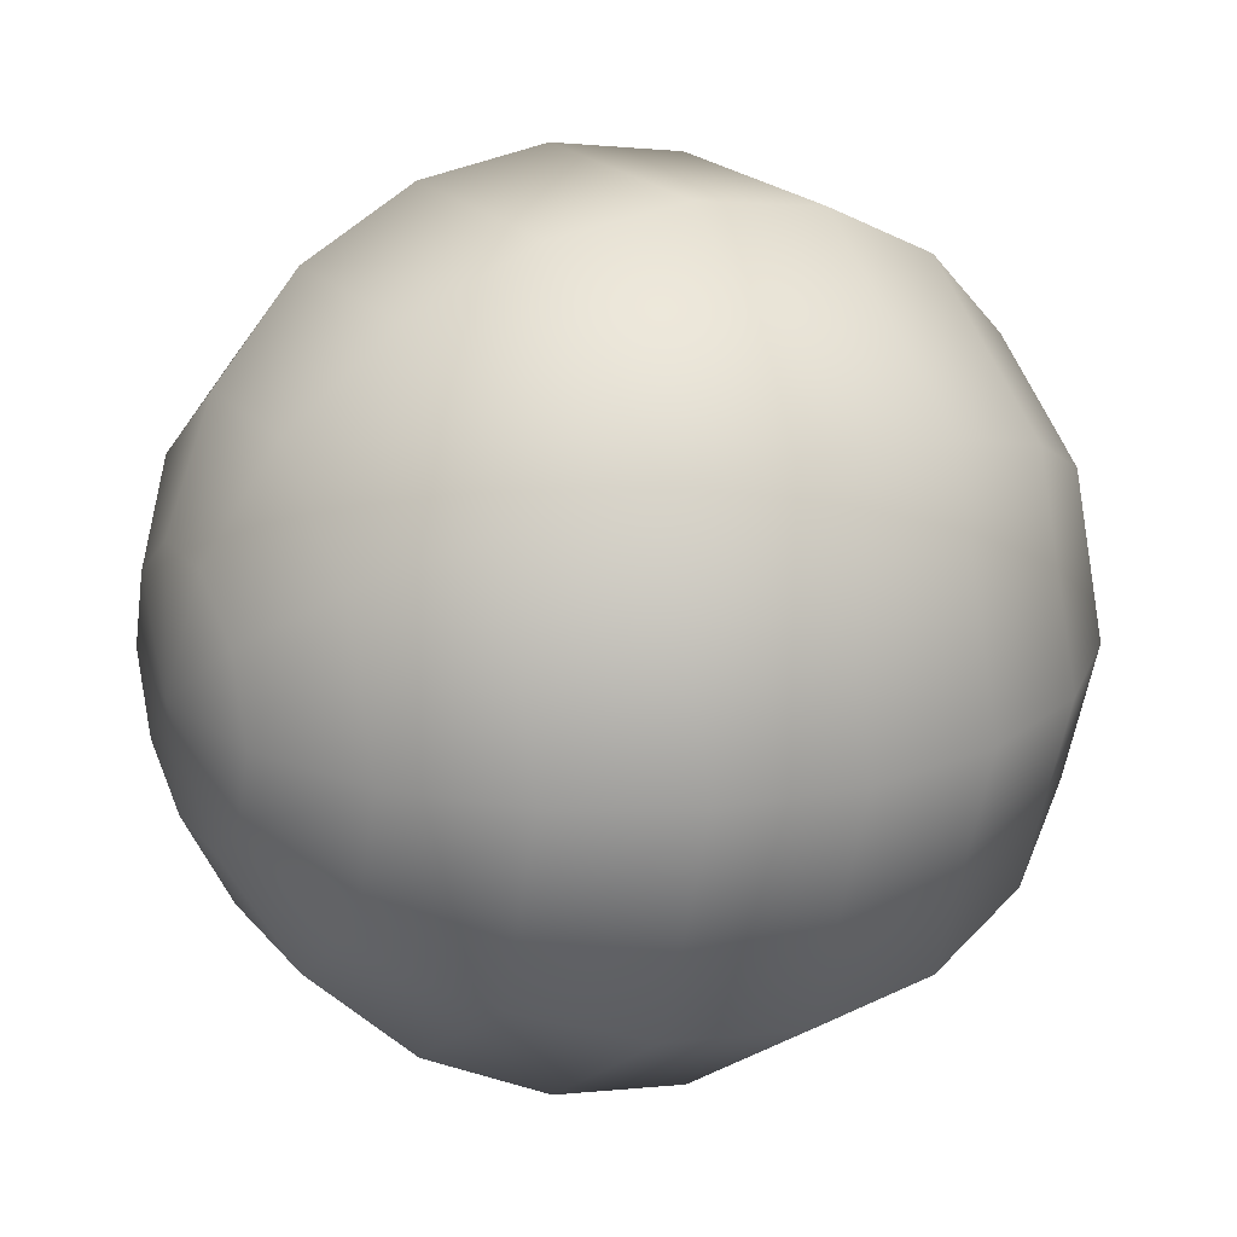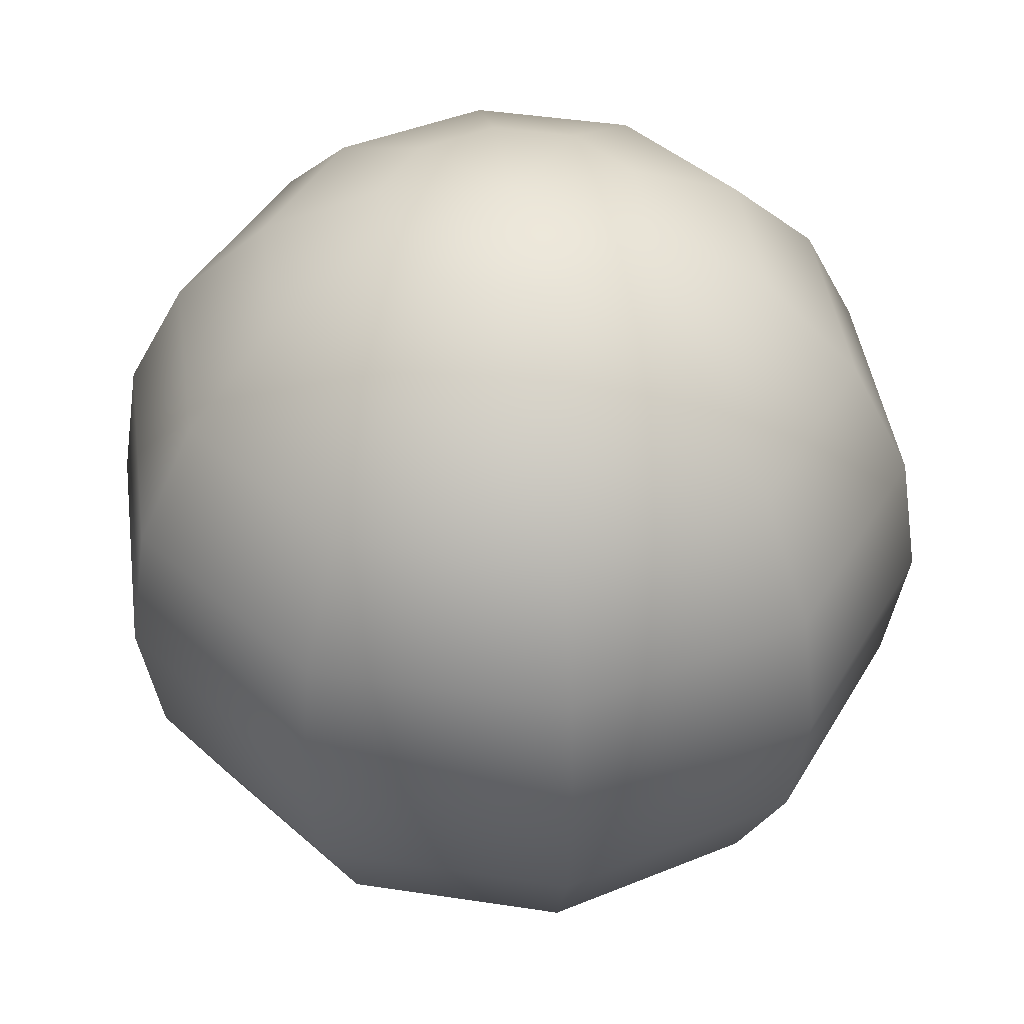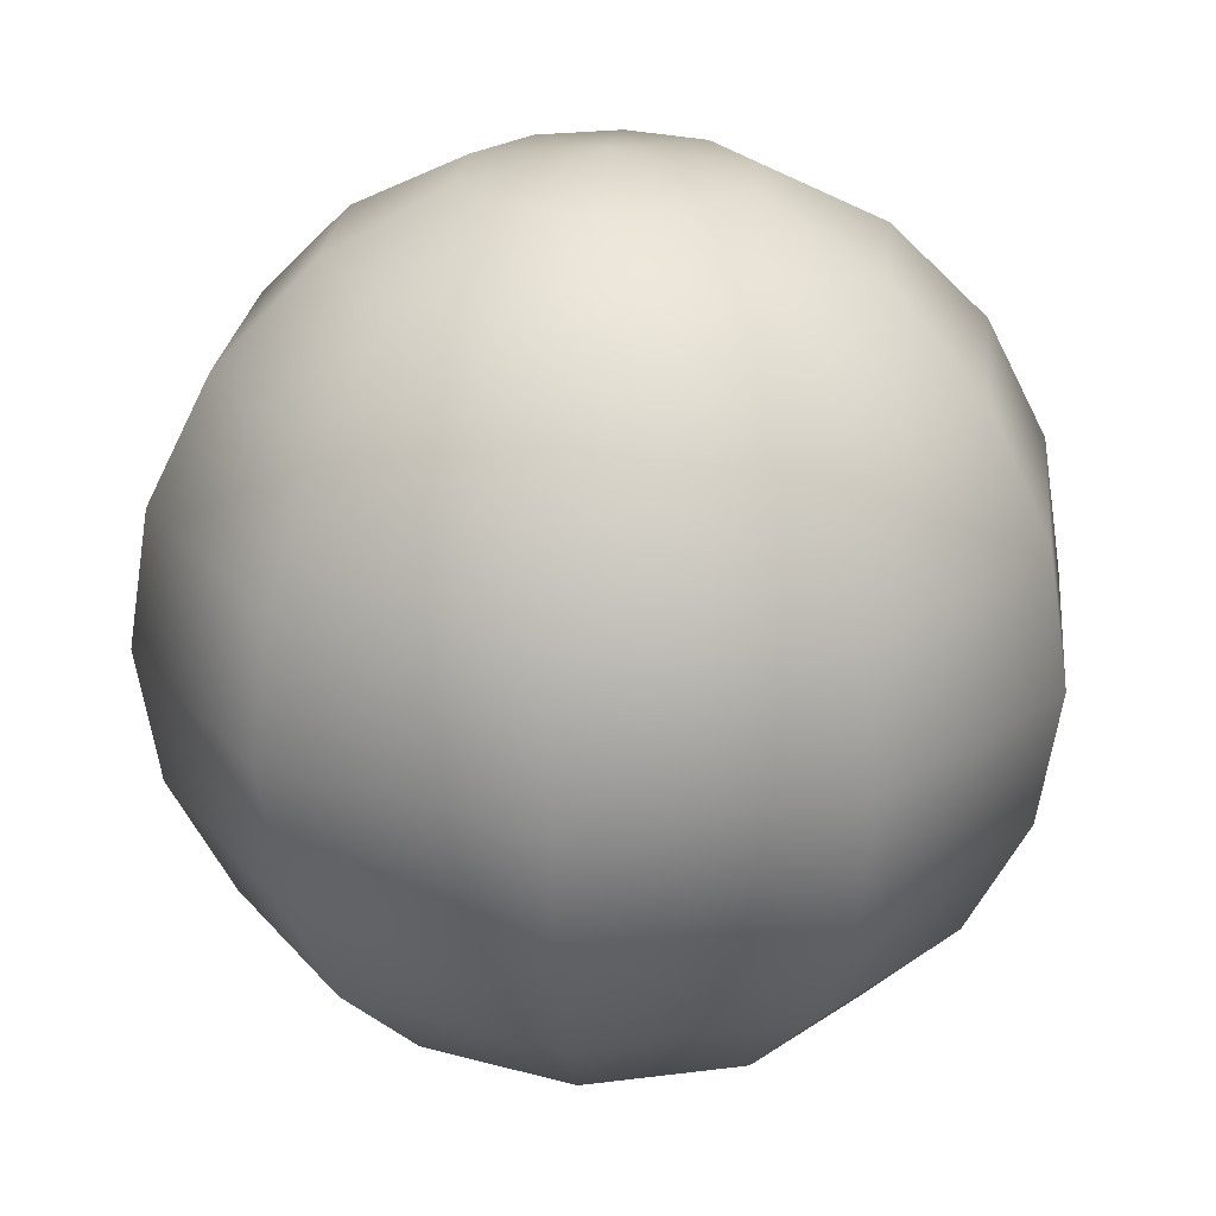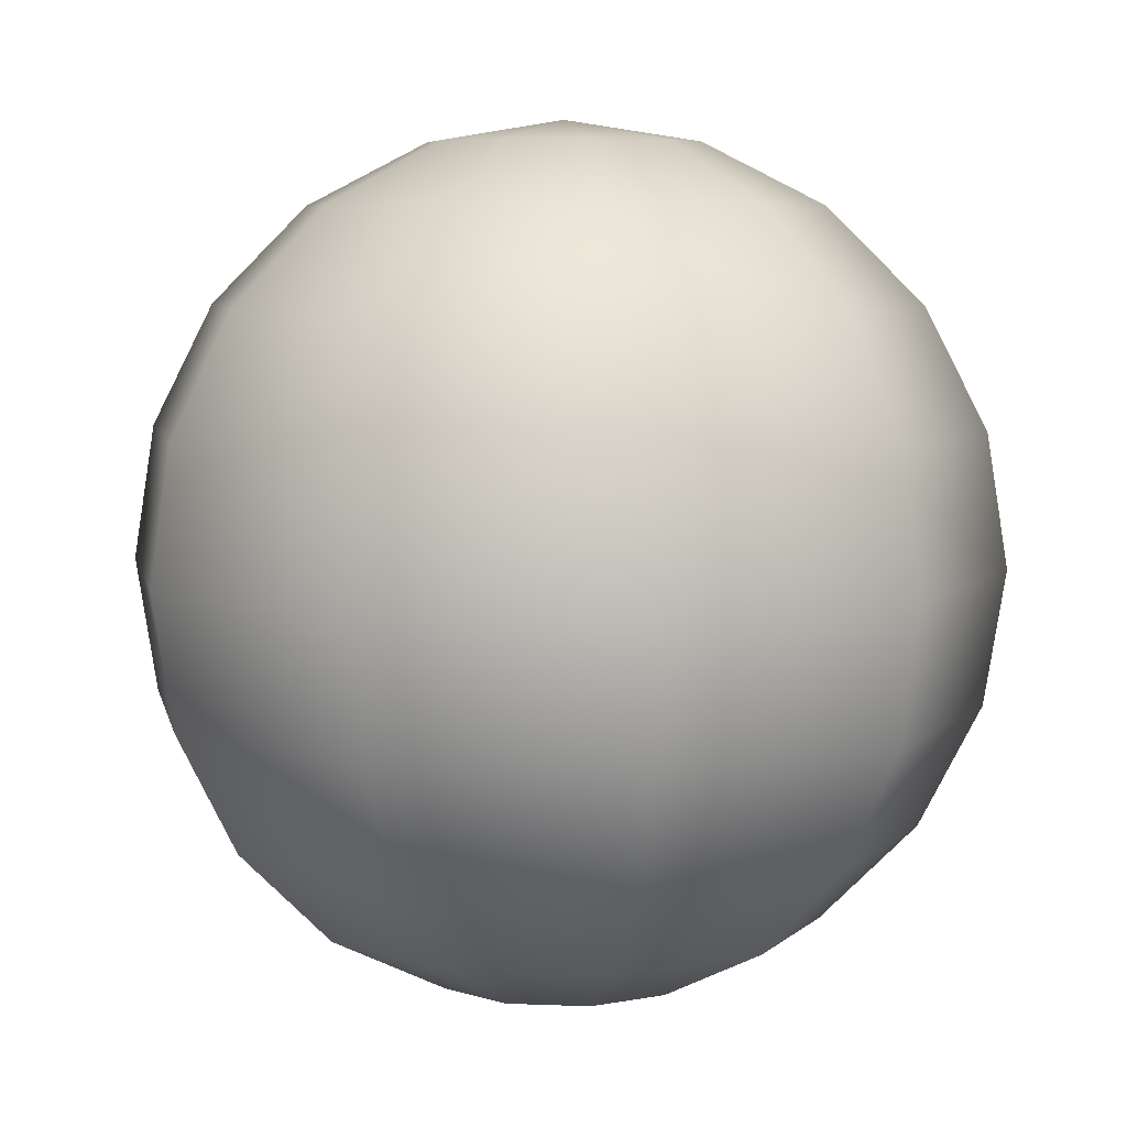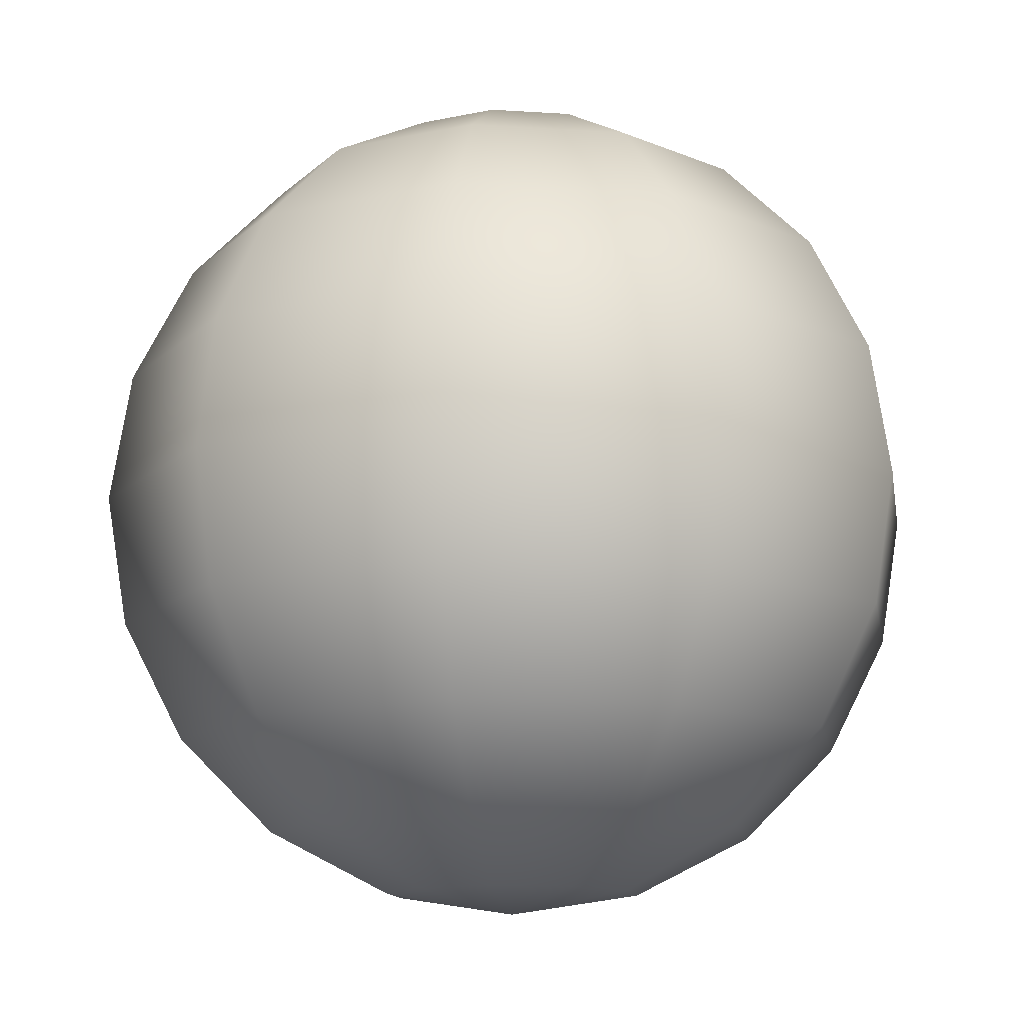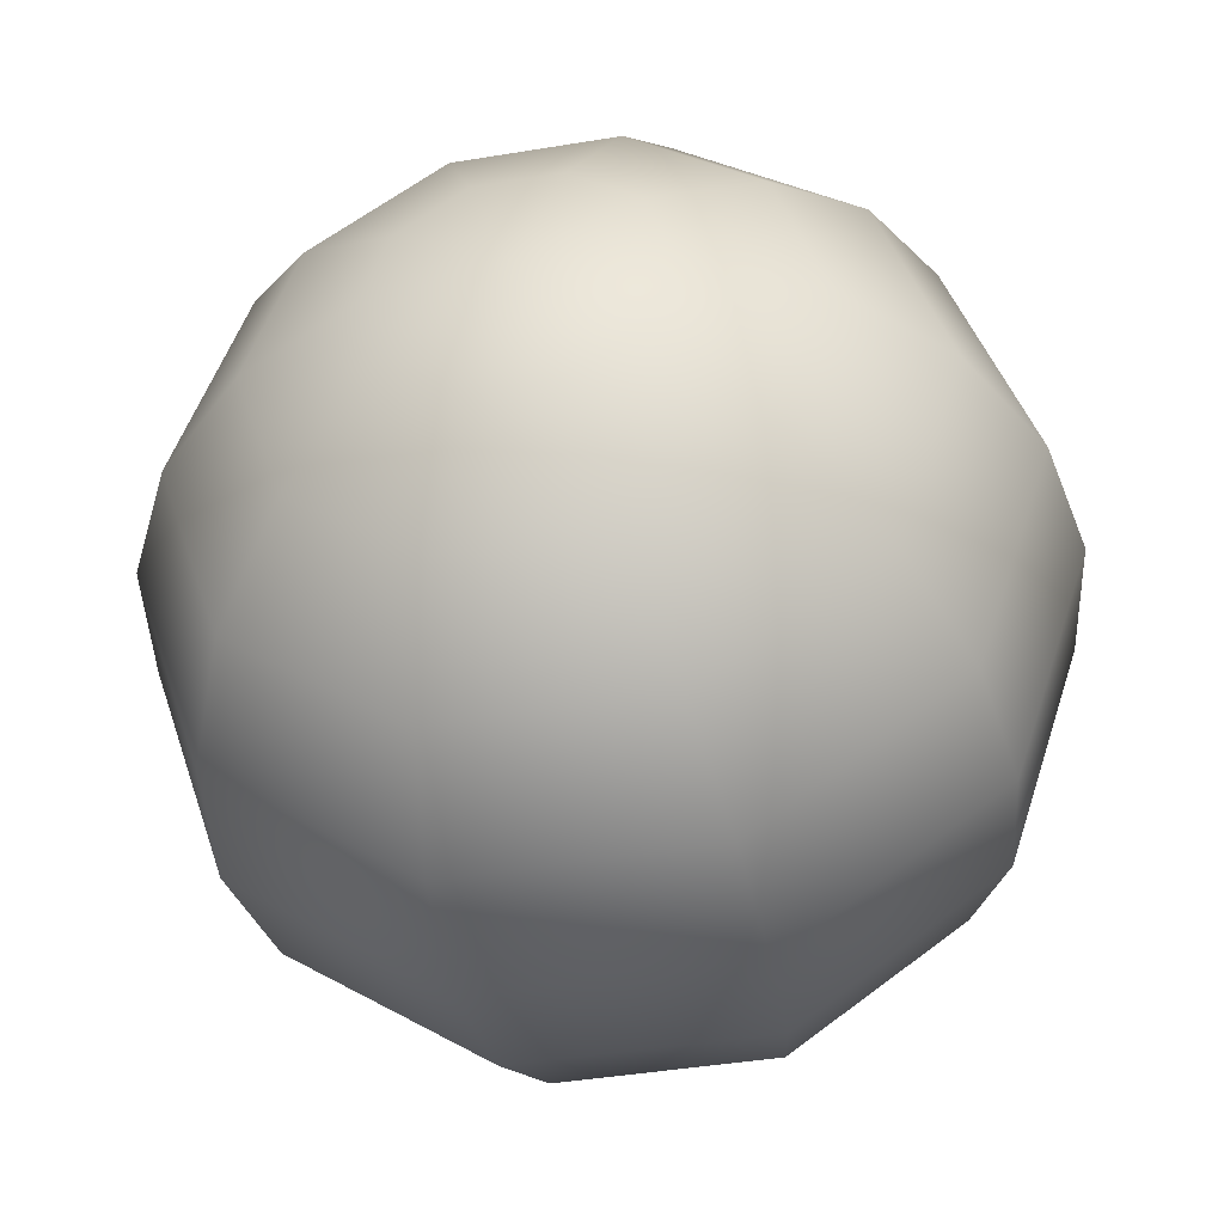
<metadata>
{"format":"obj","ext":"obj","renderer":"f3d","projection":"perspective","resolution":1024,"background":"white","views":[{"elev":20.3,"azim":62.4,"up":"+Z"},{"elev":43.4,"azim":10.2,"up":"+Y"},{"elev":24.3,"azim":-119.9,"up":"+Y"},{"elev":6.8,"azim":6.7,"up":"+Y"},{"elev":-12.2,"azim":63.2,"up":"+Y"},{"elev":-42.5,"azim":11.2,"up":"+Z"}]}
</metadata>
<code>
v 0.25 -0.9511 -0.1816
v 0.09549 -0.9511 -0.2939
v -0.09549 -0.9511 -0.2939
v -0.25 -0.9511 -0.1816
v -0.309 -0.9511 0
v -0.25 -0.9511 0.1816
v -0.09549 -0.9511 0.2939
v 0.09549 -0.9511 0.2939
v 0.25 -0.9511 0.1816
v 0.309 -0.9511 0
v 0.4755 -0.809 -0.3455
v 0.1816 -0.809 -0.559
v -0.1816 -0.809 -0.559
v -0.4755 -0.809 -0.3455
v -0.5878 -0.809 0
v -0.4755 -0.809 0.3455
v -0.1816 -0.809 0.559
v 0.1816 -0.809 0.559
v 0.4755 -0.809 0.3455
v 0.5878 -0.809 0
v 0.6545 -0.5878 -0.4755
v 0.25 -0.5878 -0.7694
v -0.25 -0.5878 -0.7694
v -0.6545 -0.5878 -0.4755
v -0.809 -0.5878 0
v -0.6545 -0.5878 0.4755
v -0.25 -0.5878 0.7694
v 0.25 -0.5878 0.7694
v 0.6545 -0.5878 0.4755
v 0.809 -0.5878 0
v 0.7694 -0.309 -0.559
v 0.2939 -0.309 -0.9045
v -0.2939 -0.309 -0.9045
v -0.7694 -0.309 -0.559
v -0.9511 -0.309 0
v -0.7694 -0.309 0.559
v -0.2939 -0.309 0.9045
v 0.2939 -0.309 0.9045
v 0.7694 -0.309 0.559
v 0.9511 -0.309 0
v 0.809 0 -0.5878
v 0.309 0 -0.9511
v -0.309 0 -0.9511
v -0.809 0 -0.5878
v -1 0 0
v -0.809 0 0.5878
v -0.309 0 0.9511
v 0.309 0 0.9511
v 0.809 0 0.5878
v 1 0 0
v 0.7694 0.309 -0.559
v 0.2939 0.309 -0.9045
v -0.2939 0.309 -0.9045
v -0.7694 0.309 -0.559
v -0.9511 0.309 0
v -0.7694 0.309 0.559
v -0.2939 0.309 0.9045
v 0.2939 0.309 0.9045
v 0.7694 0.309 0.559
v 0.9511 0.309 0
v 0.6545 0.5878 -0.4755
v 0.25 0.5878 -0.7694
v -0.25 0.5878 -0.7694
v -0.6545 0.5878 -0.4755
v -0.809 0.5878 0
v -0.6545 0.5878 0.4755
v -0.25 0.5878 0.7694
v 0.25 0.5878 0.7694
v 0.6545 0.5878 0.4755
v 0.809 0.5878 0
v 0.4755 0.809 -0.3455
v 0.1816 0.809 -0.559
v -0.1816 0.809 -0.559
v -0.4755 0.809 -0.3455
v -0.5878 0.809 0
v -0.4755 0.809 0.3455
v -0.1816 0.809 0.559
v 0.1816 0.809 0.559
v 0.4755 0.809 0.3455
v 0.5878 0.809 0
v 0.25 0.9511 -0.1816
v 0.09549 0.9511 -0.2939
v -0.09549 0.9511 -0.2939
v -0.25 0.9511 -0.1816
v -0.309 0.9511 0
v -0.25 0.9511 0.1816
v -0.09549 0.9511 0.2939
v 0.09549 0.9511 0.2939
v 0.25 0.9511 0.1816
v 0.309 0.9511 0
v 0 -1 0
v 0 1 0
f 1 2 11
f 11 2 12
f 2 3 12
f 12 3 13
f 3 4 13
f 13 4 14
f 4 5 14
f 14 5 15
f 5 6 15
f 15 6 16
f 6 7 16
f 16 7 17
f 7 8 17
f 17 8 18
f 8 9 18
f 18 9 19
f 9 10 19
f 19 10 20
f 10 1 20
f 20 1 11
f 11 12 21
f 21 12 22
f 12 13 22
f 22 13 23
f 13 14 23
f 23 14 24
f 14 15 24
f 24 15 25
f 15 16 25
f 25 16 26
f 16 17 26
f 26 17 27
f 17 18 27
f 27 18 28
f 18 19 28
f 28 19 29
f 19 20 29
f 29 20 30
f 20 11 30
f 30 11 21
f 21 22 31
f 31 22 32
f 22 23 32
f 32 23 33
f 23 24 33
f 33 24 34
f 24 25 34
f 34 25 35
f 25 26 35
f 35 26 36
f 26 27 36
f 36 27 37
f 27 28 37
f 37 28 38
f 28 29 38
f 38 29 39
f 29 30 39
f 39 30 40
f 30 21 40
f 40 21 31
f 31 32 41
f 41 32 42
f 32 33 42
f 42 33 43
f 33 34 43
f 43 34 44
f 34 35 44
f 44 35 45
f 35 36 45
f 45 36 46
f 36 37 46
f 46 37 47
f 37 38 47
f 47 38 48
f 38 39 48
f 48 39 49
f 39 40 49
f 49 40 50
f 40 31 50
f 50 31 41
f 41 42 51
f 51 42 52
f 42 43 52
f 52 43 53
f 43 44 53
f 53 44 54
f 44 45 54
f 54 45 55
f 45 46 55
f 55 46 56
f 46 47 56
f 56 47 57
f 47 48 57
f 57 48 58
f 48 49 58
f 58 49 59
f 49 50 59
f 59 50 60
f 50 41 60
f 60 41 51
f 51 52 61
f 61 52 62
f 52 53 62
f 62 53 63
f 53 54 63
f 63 54 64
f 54 55 64
f 64 55 65
f 55 56 65
f 65 56 66
f 56 57 66
f 66 57 67
f 57 58 67
f 67 58 68
f 58 59 68
f 68 59 69
f 59 60 69
f 69 60 70
f 60 51 70
f 70 51 61
f 61 62 71
f 71 62 72
f 62 63 72
f 72 63 73
f 63 64 73
f 73 64 74
f 64 65 74
f 74 65 75
f 65 66 75
f 75 66 76
f 66 67 76
f 76 67 77
f 67 68 77
f 77 68 78
f 68 69 78
f 78 69 79
f 69 70 79
f 79 70 80
f 70 61 80
f 80 61 71
f 71 72 81
f 81 72 82
f 72 73 82
f 82 73 83
f 73 74 83
f 83 74 84
f 74 75 84
f 84 75 85
f 75 76 85
f 85 76 86
f 76 77 86
f 86 77 87
f 77 78 87
f 87 78 88
f 78 79 88
f 88 79 89
f 79 80 89
f 89 80 90
f 80 71 90
f 90 71 81
f 2 1 91
f 3 2 91
f 4 3 91
f 5 4 91
f 6 5 91
f 7 6 91
f 8 7 91
f 9 8 91
f 10 9 91
f 1 10 91
f 81 82 92
f 82 83 92
f 83 84 92
f 84 85 92
f 85 86 92
f 86 87 92
f 87 88 92
f 88 89 92
f 89 90 92
f 90 81 92

</code>
